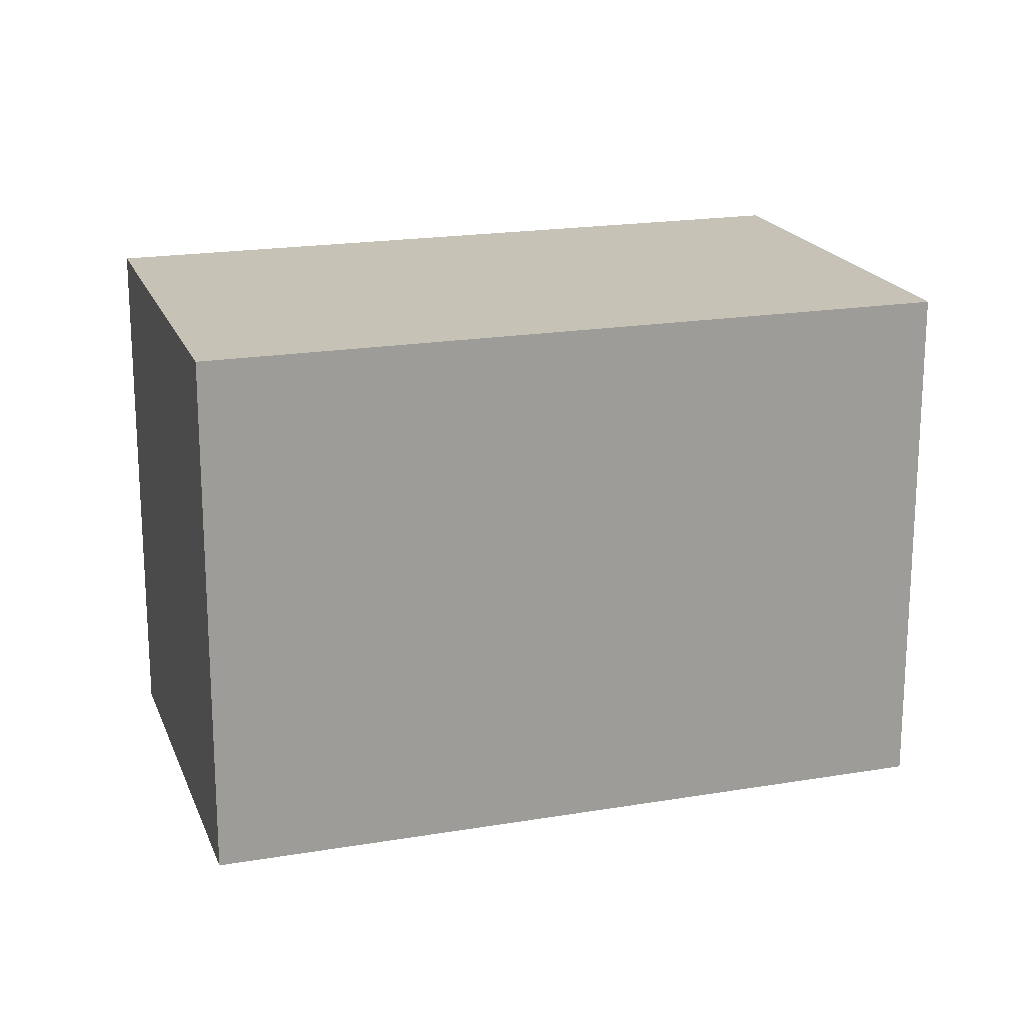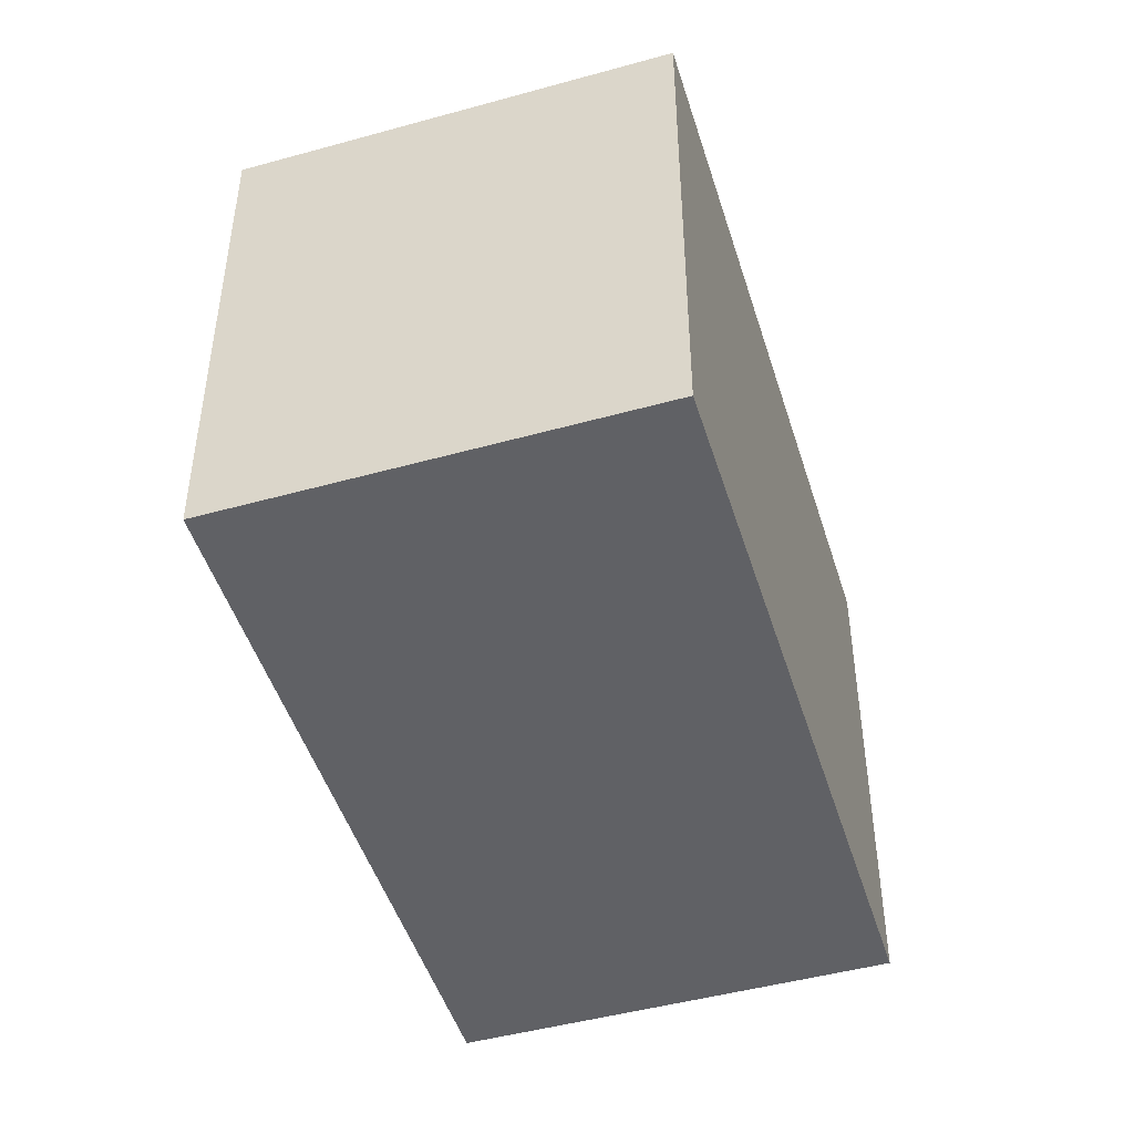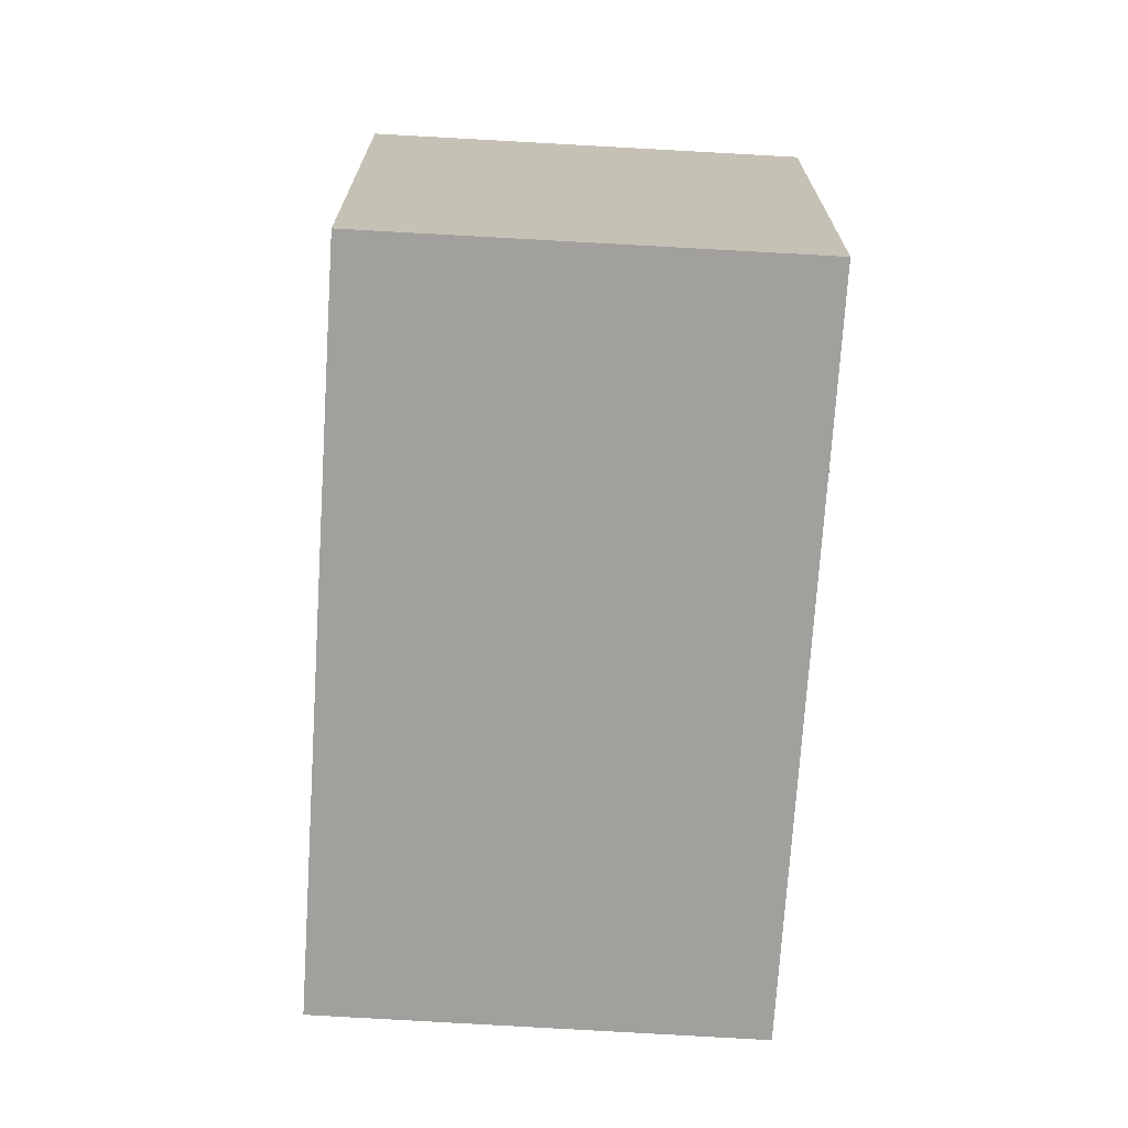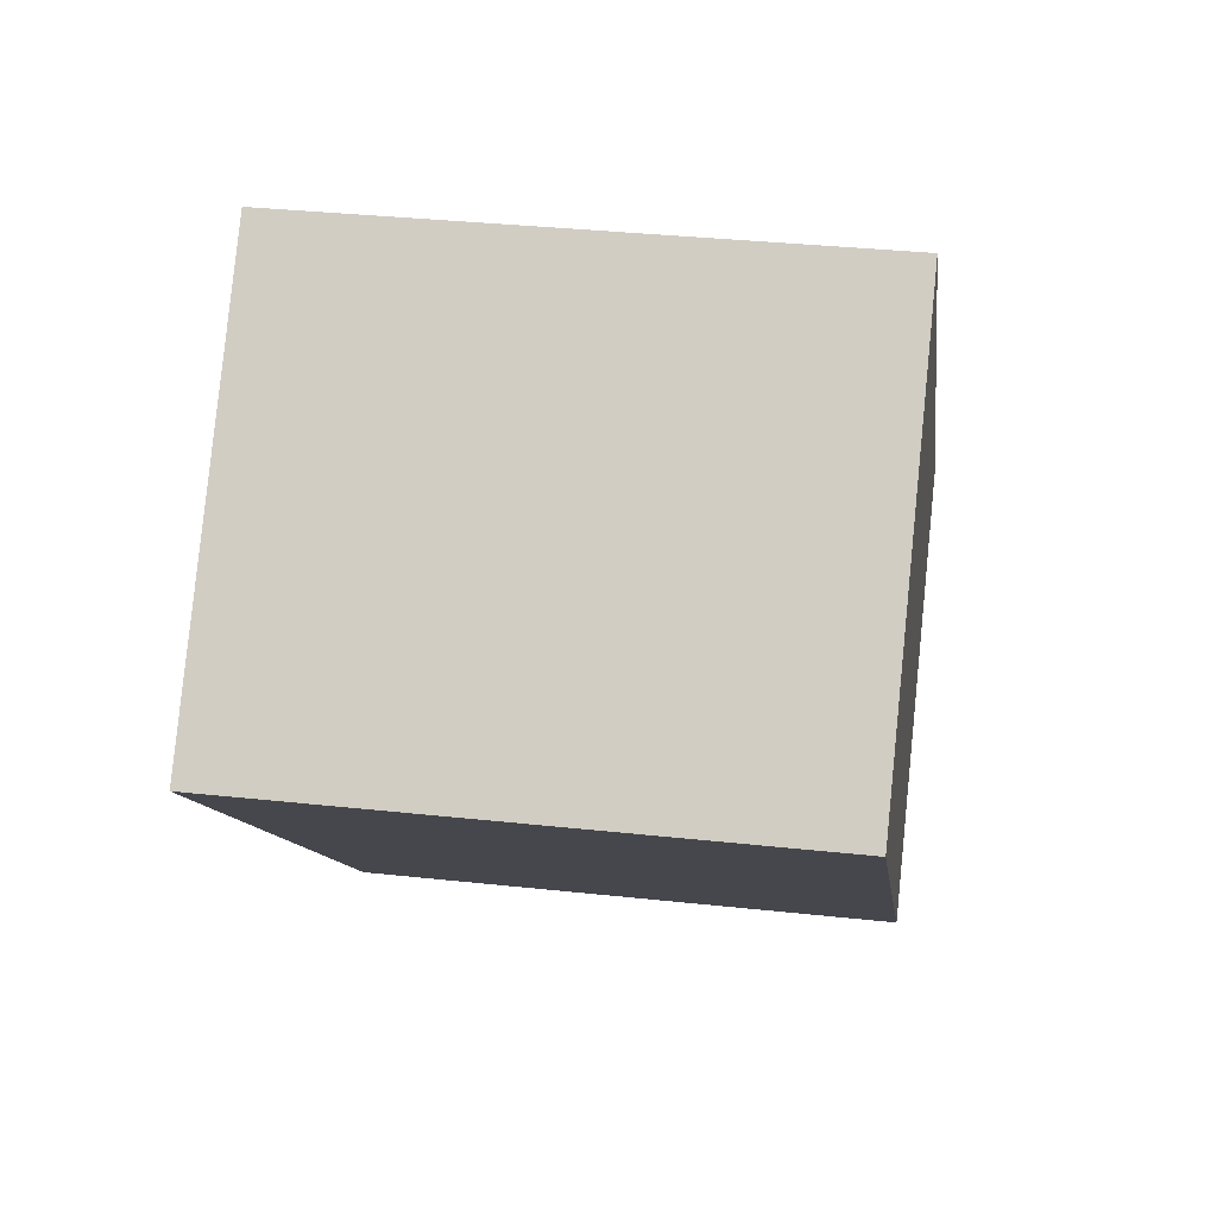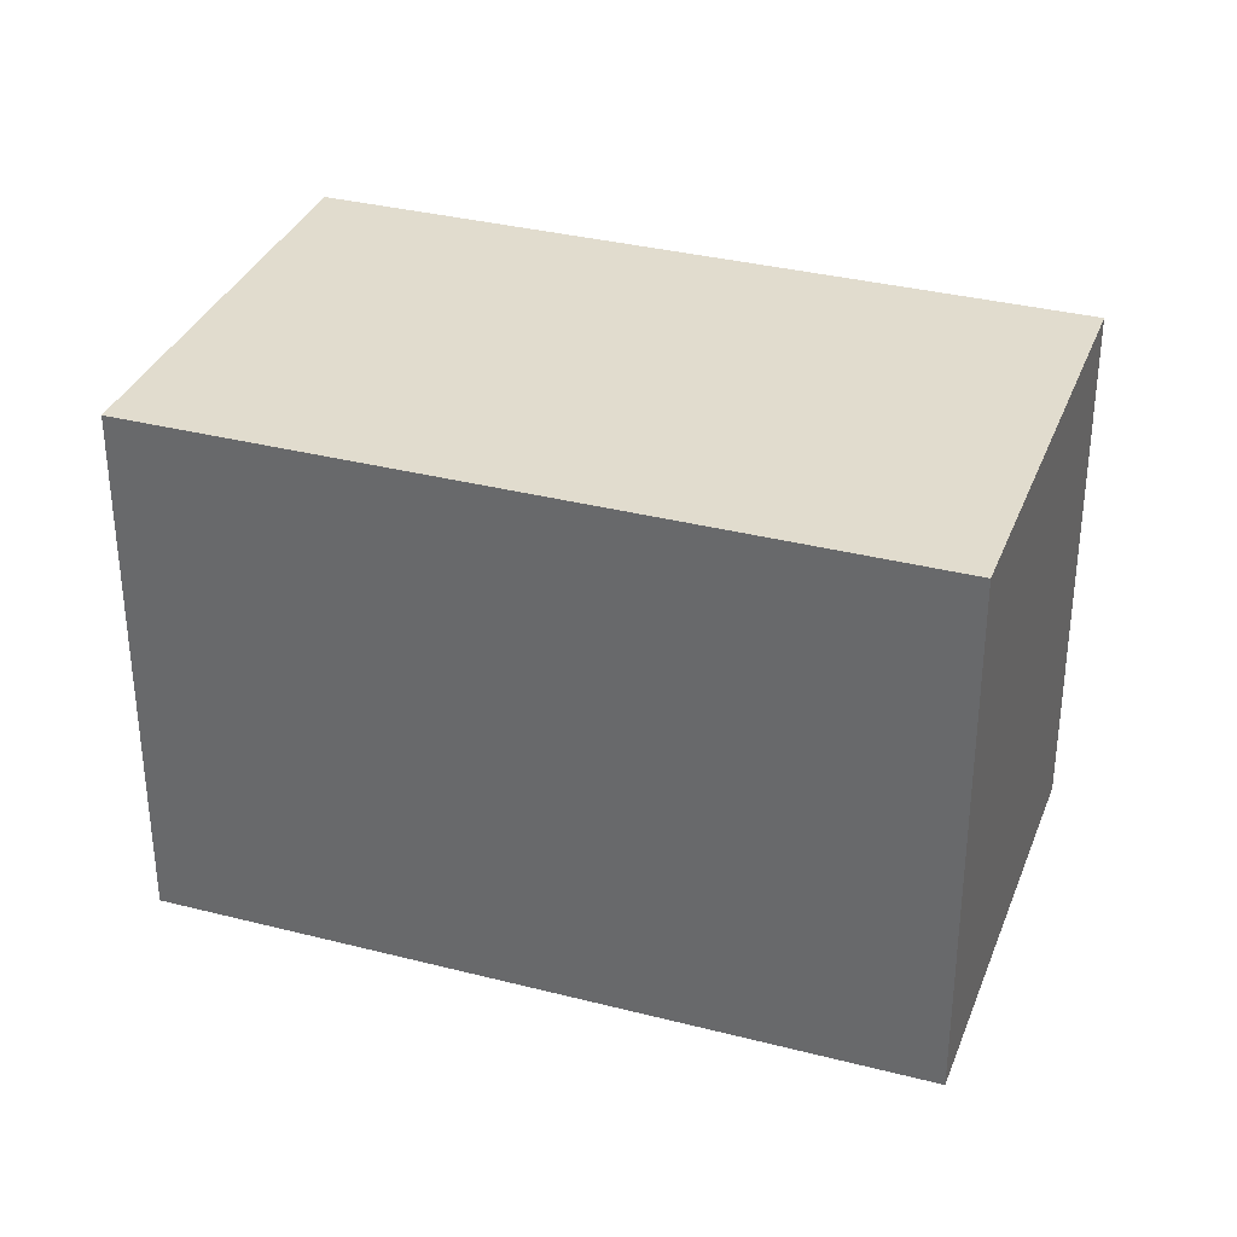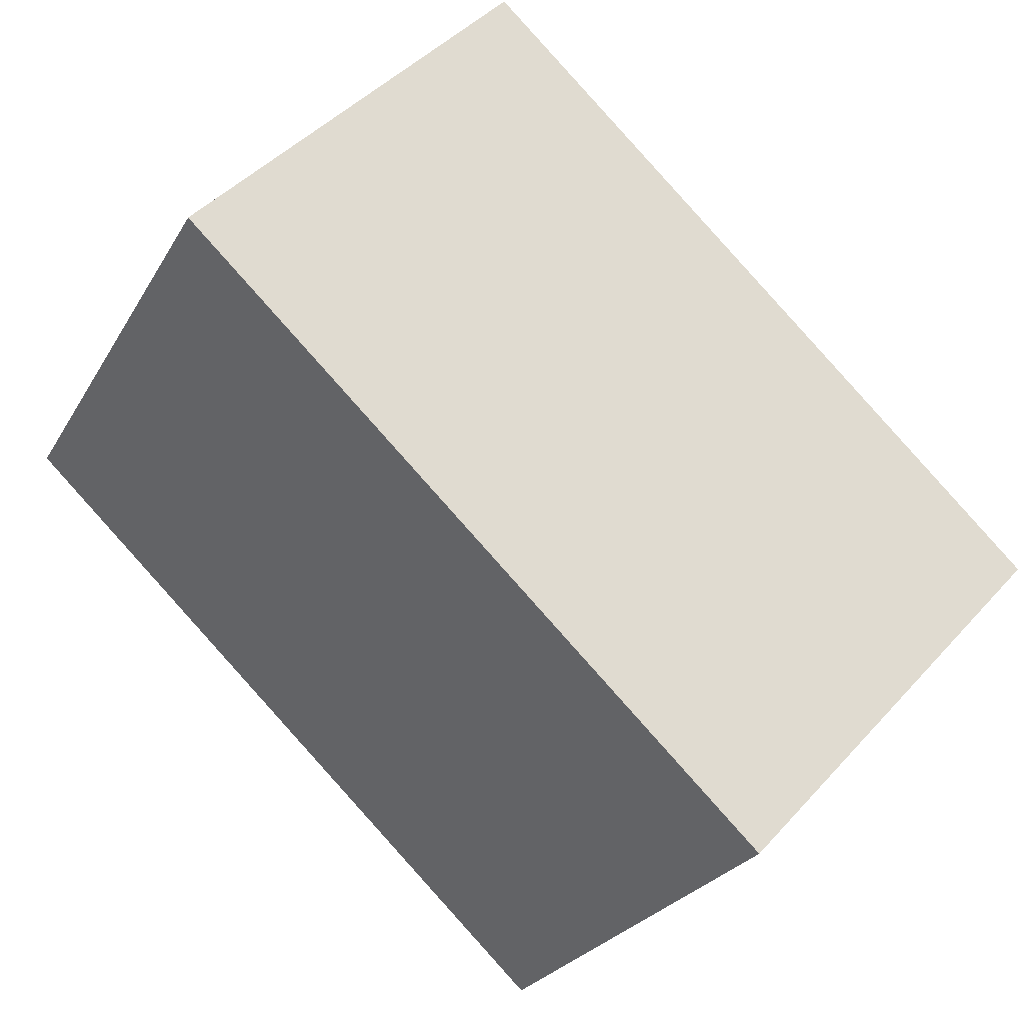
<metadata>
{"format":"obj","ext":"obj","renderer":"f3d","projection":"perspective","resolution":1024,"background":"white","views":[{"elev":19.3,"azim":-154.3,"up":"+Y"},{"elev":-47.5,"azim":150.3,"up":"+Y"},{"elev":-71.6,"azim":129.7,"up":"+Y"},{"elev":34.0,"azim":-81.6,"up":"+Z"},{"elev":34.1,"azim":-117.5,"up":"+Y"},{"elev":-25.1,"azim":-23.3,"up":"+Z"}]}
</metadata>
<code>
v  0 2.511 1.538e-16
v  4.08 2.511 -0.923
v  2.632 2.511 -2.483
v  1.459 2.511 1.554
v  2.632 1.52e-16 -2.483
v  0 0 0
v  1.459 -9.516e-17 1.554
v  4.08 5.652e-17 -0.923
g defaultobject
f 1 2 3
f 2 1 4
f 5 1 3
f 1 5 6
f 6 4 1
f 4 6 7
f 7 2 4
f 2 7 8
f 8 3 2
f 3 8 5
f 8 6 5
f 6 8 7

</code>
